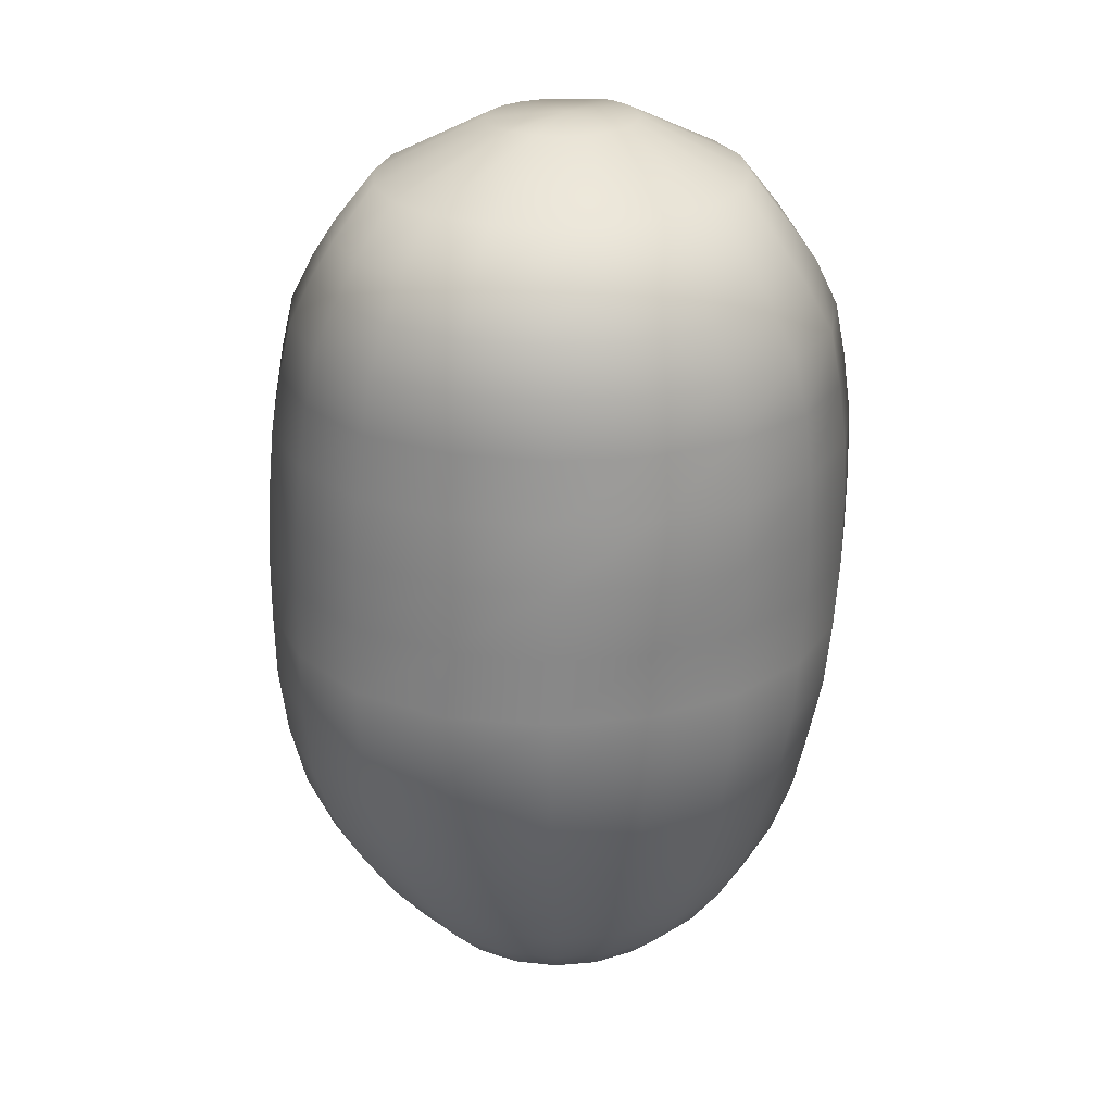
<metadata>
{"format":"obj","ext":"obj","renderer":"f3d","projection":"perspective","resolution":1024,"background":"white","views":[{"elev":25.5,"azim":-15.2,"up":"+Z"}]}
</metadata>
<code>
g default
v 0.2283 -0.01418 1.115
v 0.2 -0.07144 1.115
v 0.1561 -0.1176 1.115
v 0.1003 -0.1483 1.115
v 0.03752 -0.1606 1.115
v -0.02669 -0.1531 1.116
v -0.0867 -0.1264 1.117
v -0.1373 -0.08297 1.12
v -0.1631 -0.02026 1.115
v -0.1685 0.04638 1.107
v -0.1636 0.1094 1.11
v -0.1344 0.1669 1.11
v -0.0878 0.2121 1.11
v -0.02973 0.2407 1.109
v 0.0337 0.2499 1.109
v 0.09649 0.2395 1.109
v 0.1543 0.2128 1.111
v 0.2017 0.1696 1.116
v 0.2295 0.1123 1.116
v 0.2385 0.04898 1.116
v 0.5017 -0.1209 0.976
v 0.4313 -0.2617 0.9757
v 0.3225 -0.3751 0.9756
v 0.1849 -0.4504 0.9757
v 0.03019 -0.4803 0.9759
v -0.1278 -0.4615 0.9765
v -0.2752 -0.3953 0.9778
v -0.3992 -0.2873 0.9804
v -0.4642 -0.1353 0.9763
v -0.4806 0.02597 0.9721
v -0.4481 0.1818 0.9684
v -0.3726 0.3182 0.9669
v -0.2602 0.424 0.9662
v -0.1223 0.4895 0.9656
v 0.02708 0.5087 0.9648
v 0.1728 0.4807 0.963
v 0.3088 0.4208 0.9667
v 0.429 0.3258 0.9727
v 0.5066 0.1901 0.9769
v 0.5278 0.0345 0.9765
v 0.6026 -0.1683 0.8376
v 0.5157 -0.339 0.8372
v 0.3826 -0.4762 0.837
v 0.2146 -0.5672 0.837
v 0.02645 -0.6029 0.8373
v -0.1654 -0.5794 0.8379
v -0.3439 -0.4984 0.8393
v -0.4937 -0.3664 0.8419
v -0.5737 -0.1835 0.8384
v -0.5951 0.01078 0.8355
v -0.557 0.1991 0.833
v -0.4647 0.3648 0.8315
v -0.3277 0.493 0.8307
v -0.16 0.5723 0.8301
v 0.0216 0.5954 0.8292
v 0.1993 0.5621 0.8278
v 0.3603 0.483 0.8277
v 0.5039 0.3702 0.8321
v 0.5991 0.2087 0.8354
v 0.636 0.02048 0.8384
v 0.6678 -0.1983 0.7444
v 0.5701 -0.386 0.7438
v 0.4218 -0.5365 0.7435
v 0.2355 -0.6359 0.7435
v 0.0274 -0.6743 0.7437
v -0.1842 -0.6476 0.7443
v -0.3807 -0.5575 0.7456
v -0.5451 -0.4114 0.748
v -0.634 -0.2107 0.7451
v -0.6583 0.002685 0.743
v -0.6171 0.2098 0.7413
v -0.5157 0.3921 0.7401
v -0.365 0.5334 0.7393
v -0.1803 0.6207 0.7387
v 0.01924 0.6455 0.7376
v 0.2124 0.6057 0.735
v 0.3915 0.5246 0.7362
v 0.5466 0.3961 0.7379
v 0.6508 0.2188 0.7399
v 0.6925 0.01295 0.742
v 0.7236 -0.22 0.623
v 0.6282 -0.4325 0.6253
v 0.464 -0.5959 0.625
v 0.2587 -0.7031 0.6249
v 0.03003 -0.7438 0.6251
v -0.2019 -0.7134 0.6256
v -0.4168 -0.6139 0.6268
v -0.5962 -0.4533 0.6291
v -0.6937 -0.2341 0.6266
v -0.7207 -0.000971 0.6249
v -0.6761 0.2253 0.6236
v -0.5657 0.4246 0.6227
v -0.4011 0.5792 0.622
v -0.1992 0.6748 0.6215
v 0.01915 0.7024 0.6206
v 0.2318 0.6612 0.6187
v 0.4226 0.5639 0.6172
v 0.5907 0.4256 0.6185
v 0.7038 0.2331 0.6198
v 0.7496 0.009727 0.6212
v 0.7497 -0.2308 0.4808
v 0.6505 -0.4517 0.4824
v 0.4881 -0.633 0.4846
v 0.2719 -0.7431 0.4846
v 0.03169 -0.7838 0.4848
v -0.2114 -0.7504 0.4854
v -0.4362 -0.645 0.4864
v -0.6235 -0.4763 0.4884
v -0.7256 -0.247 0.4864
v -0.754 -0.003285 0.4851
v -0.7075 0.2333 0.4841
v -0.5923 0.4416 0.4834
v -0.4204 0.6031 0.4829
v -0.2096 0.7029 0.4824
v 0.01777 0.7311 0.4814
v 0.2369 0.6848 0.4789
v 0.4389 0.5905 0.4788
v 0.6111 0.4408 0.4784
v 0.7283 0.2397 0.4788
v 0.7764 0.007735 0.4796
v 0.77 -0.2385 0.3216
v 0.6679 -0.4657 0.3227
v 0.4998 -0.6522 0.3242
v 0.2815 -0.7795 0.3263
v 0.03181 -0.8193 0.3267
v -0.2205 -0.7827 0.3273
v -0.4536 -0.6719 0.3283
v -0.6476 -0.4957 0.33
v -0.7535 -0.2577 0.3286
v -0.783 -0.00468 0.3276
v -0.7348 0.2407 0.3269
v -0.6154 0.4568 0.3264
v -0.4373 0.6242 0.326
v -0.219 0.7276 0.3256
v 0.01674 0.7571 0.3248
v 0.2454 0.7118 0.3232
v 0.4488 0.6052 0.3214
v 0.6245 0.4519 0.3207
v 0.7458 0.2452 0.3206
v 0.7966 0.006826 0.321
v 0.7757 -0.2413 0.15
v 0.6732 -0.4708 0.1505
v 0.5031 -0.6589 0.1513
v 0.2815 -0.7869 0.1526
v 0.02931 -0.842 0.1545
v -0.2274 -0.8024 0.1553
v -0.4643 -0.6878 0.1563
v -0.6614 -0.5071 0.1577
v -0.7691 -0.2641 0.157
v -0.799 -0.006072 0.1565
v -0.75 0.2441 0.1562
v -0.6283 0.4642 0.1559
v -0.4471 0.6346 0.1557
v -0.2251 0.7396 0.1554
v 0.01365 0.7685 0.1547
v 0.2423 0.7186 0.1531
v 0.4527 0.6202 0.1524
v 0.6226 0.4551 0.1506
v 0.7477 0.2468 0.1501
v 0.801 0.006363 0.1499
v 0.7747 -0.2411 -0.02985
v 0.6732 -0.4714 -0.03
v 0.5031 -0.66 -0.02973
v 0.2807 -0.7879 -0.02905
v 0.02713 -0.842 -0.02793
v -0.2343 -0.8166 -0.0263
v -0.4727 -0.699 -0.02512
v -0.671 -0.515 -0.02392
v -0.7796 -0.2687 -0.02386
v -0.8097 -0.00744 -0.02373
v -0.76 0.2458 -0.02364
v -0.6369 0.4686 -0.02361
v -0.4536 0.6409 -0.02363
v -0.2293 0.7469 -0.02374
v 0.01157 0.7758 -0.02409
v 0.242 0.7252 -0.02499
v 0.456 0.6288 -0.02549
v 0.6294 0.464 -0.02667
v 0.7425 0.2484 -0.02835
v 0.7982 0.007284 -0.02931
v 0.7628 -0.2361 -0.2129
v 0.6638 -0.4646 -0.2138
v 0.4965 -0.6515 -0.2142
v 0.2768 -0.7778 -0.2141
v 0.02602 -0.8307 -0.2137
v -0.2326 -0.8044 -0.2129
v -0.4762 -0.7004 -0.2118
v -0.6723 -0.516 -0.2107
v -0.7806 -0.27 -0.2098
v -0.8103 -0.008867 -0.2091
v -0.7605 0.2443 -0.2085
v -0.6374 0.467 -0.2081
v -0.4544 0.6392 -0.2078
v -0.2304 0.7451 -0.2076
v 0.01006 0.7739 -0.2075
v 0.2402 0.7237 -0.2075
v 0.4546 0.6286 -0.2082
v 0.6288 0.4651 -0.209
v 0.7431 0.2513 -0.2102
v 0.7842 0.01032 -0.2116
v 0.7464 -0.2276 -0.3947
v 0.6504 -0.4532 -0.3964
v 0.487 -0.6375 -0.3975
v 0.2719 -0.7618 -0.398
v 0.02612 -0.8138 -0.3983
v -0.2272 -0.7872 -0.3982
v -0.4652 -0.6839 -0.398
v -0.6681 -0.5125 -0.3979
v -0.7772 -0.2702 -0.3963
v -0.8061 -0.01071 -0.3949
v -0.7561 0.241 -0.3937
v -0.6338 0.4623 -0.3928
v -0.452 0.6335 -0.3922
v -0.2296 0.7386 -0.3916
v 0.009086 0.7673 -0.391
v 0.2376 0.7178 -0.3902
v 0.4508 0.6237 -0.3911
v 0.6245 0.4621 -0.3919
v 0.7391 0.2508 -0.3927
v 0.7817 0.01259 -0.3936
v 0.727 -0.2202 -0.5725
v 0.6225 -0.4302 -0.5732
v 0.4665 -0.6078 -0.575
v 0.2609 -0.7267 -0.576
v 0.02657 -0.7773 -0.5769
v -0.2146 -0.752 -0.5776
v -0.44 -0.6526 -0.5781
v -0.6282 -0.4868 -0.5786
v -0.7586 -0.2674 -0.5793
v -0.783 -0.01366 -0.5767
v -0.7336 0.2308 -0.5749
v -0.6148 0.4455 -0.5735
v -0.4386 0.6115 -0.5724
v -0.2231 0.7135 -0.5715
v 0.0081 0.7415 -0.5703
v 0.2296 0.6936 -0.5686
v 0.4362 0.6027 -0.5699
v 0.6048 0.4464 -0.5707
v 0.7166 0.2422 -0.5713
v 0.7592 0.01203 -0.5719
v 0.6881 -0.2098 -0.742
v 0.5916 -0.4082 -0.7423
v 0.4365 -0.5644 -0.7422
v 0.244 -0.6724 -0.743
v 0.02713 -0.7226 -0.7451
v -0.1963 -0.6994 -0.7463
v -0.4048 -0.6077 -0.7476
v -0.5779 -0.4538 -0.7489
v -0.7008 -0.2509 -0.7507
v -0.7397 -0.01604 -0.7501
v -0.6931 0.2143 -0.7476
v -0.5808 0.417 -0.7457
v -0.4144 0.5737 -0.7442
v -0.2112 0.6701 -0.7428
v 0.006986 0.6966 -0.741
v 0.2159 0.6516 -0.7384
v 0.4109 0.5659 -0.74
v 0.57 0.4186 -0.7409
v 0.6758 0.2262 -0.7414
v 0.7169 0.009274 -0.7417
v 0.6304 -0.196 -0.899
v 0.5436 -0.3788 -0.8991
v 0.4041 -0.5251 -0.8992
v 0.2268 -0.6217 -0.8993
v 0.02826 -0.6544 -0.8988
v -0.1725 -0.6307 -0.8996
v -0.3604 -0.5505 -0.9022
v -0.5145 -0.4124 -0.9039
v -0.6212 -0.2309 -0.906
v -0.6671 -0.02129 -0.9082
v -0.6359 0.1915 -0.9079
v -0.5327 0.377 -0.9052
v -0.3801 0.5206 -0.9032
v -0.194 0.609 -0.9013
v 0.005664 0.6334 -0.8989
v 0.1969 0.5923 -0.8955
v 0.3753 0.5139 -0.8973
v 0.5208 0.3792 -0.8982
v 0.6177 0.2032 -0.8986
v 0.6558 0.00478 -0.8988
v 0.5551 -0.1784 -1.039
v 0.4794 -0.3402 -1.039
v 0.3571 -0.4705 -1.039
v 0.2007 -0.5564 -1.039
v 0.02532 -0.5885 -1.039
v -0.1511 -0.5652 -1.039
v -0.3097 -0.485 -1.039
v -0.4407 -0.3634 -1.04
v -0.5333 -0.2079 -1.043
v -0.5717 -0.02821 -1.045
v -0.5538 0.1582 -1.048
v -0.4714 0.3266 -1.048
v -0.3364 0.4532 -1.046
v -0.1721 0.5312 -1.043
v 0.003981 0.5528 -1.04
v 0.1726 0.5166 -1.036
v 0.3299 0.4475 -1.038
v 0.4581 0.3287 -1.039
v 0.5435 0.1736 -1.039
v 0.5771 -0.001246 -1.039
v 0.4641 -0.1577 -1.159
v 0.4006 -0.2936 -1.159
v 0.2982 -0.4034 -1.159
v 0.1667 -0.476 -1.159
v 0.01935 -0.504 -1.159
v -0.1292 -0.4848 -1.159
v -0.2637 -0.4196 -1.159
v -0.3717 -0.3164 -1.159
v -0.4395 -0.183 -1.158
v -0.4683 -0.03507 -1.159
v -0.4542 0.1174 -1.163
v -0.3921 0.2602 -1.167
v -0.2844 0.3727 -1.168
v -0.1462 0.4381 -1.165
v 0.001644 0.4562 -1.161
v 0.1431 0.4257 -1.156
v 0.2752 0.3675 -1.158
v 0.3828 0.2678 -1.159
v 0.4544 0.1376 -1.159
v 0.4825 -0.00909 -1.159
v 0.3586 -0.1354 -1.255
v 0.3089 -0.2413 -1.254
v 0.2289 -0.3269 -1.254
v 0.1262 -0.3836 -1.255
v 0.01096 -0.4057 -1.255
v -0.1053 -0.391 -1.255
v -0.2109 -0.3407 -1.255
v -0.2955 -0.2601 -1.255
v -0.35 -0.1568 -1.254
v -0.3704 -0.0416 -1.255
v -0.3516 0.07433 -1.254
v -0.3019 0.1822 -1.256
v -0.2228 0.2739 -1.262
v -0.1173 0.3307 -1.263
v -0.001878 0.3446 -1.258
v 0.1085 0.3205 -1.253
v 0.2118 0.2749 -1.254
v 0.2957 0.1968 -1.255
v 0.3515 0.09511 -1.255
v 0.3732 -0.01943 -1.255
v 0.2401 -0.113 -1.324
v 0.2056 -0.1858 -1.324
v 0.1502 -0.2445 -1.324
v 0.07929 -0.2833 -1.324
v -0.000186 -0.2983 -1.324
v -0.08038 -0.2879 -1.324
v -0.1533 -0.2533 -1.324
v -0.2117 -0.1976 -1.324
v -0.2497 -0.1266 -1.324
v -0.2636 -0.04726 -1.324
v -0.2515 0.03257 -1.324
v -0.2159 0.1054 -1.324
v -0.1581 0.163 -1.325
v -0.08675 0.2049 -1.33
v -0.007376 0.219 -1.33
v 0.06867 0.2021 -1.324
v 0.1399 0.1703 -1.325
v 0.1976 0.1161 -1.325
v 0.2358 0.04578 -1.324
v 0.2505 -0.03319 -1.324
v 0.1072 -0.09143 -1.364
v 0.08943 -0.1278 -1.364
v 0.06125 -0.1569 -1.364
v 0.02538 -0.176 -1.364
v -0.01465 -0.183 -1.364
v -0.05495 -0.1774 -1.364
v -0.09151 -0.1595 -1.364
v -0.1207 -0.1312 -1.364
v -0.1395 -0.09532 -1.364
v -0.1462 -0.05539 -1.364
v -0.1399 -0.01541 -1.364
v -0.1215 0.02063 -1.364
v -0.09241 0.04861 -1.364
v -0.05597 0.06453 -1.362
v -0.01659 0.07453 -1.369
v 0.02285 0.06935 -1.368
v 0.05859 0.05191 -1.366
v 0.0873 0.02399 -1.365
v 0.106 -0.01165 -1.364
v 0.1129 -0.05142 -1.364
v 0.05187 0.07616 1.118
v -0.01565 -0.05596 -1.315
v 0.1195 -0.09339 -1.36
v 0.1256 -0.0497 -1.36
v 0.118 -0.006315 -1.361
v 0.09749 0.03252 -1.361
v 0.06611 0.06286 -1.362
v 0.02709 0.08162 -1.364
v -0.01572 0.08789 -1.365
v -0.05879 0.07752 -1.359
v -0.09845 0.05919 -1.36
v -0.1302 0.02847 -1.36
v -0.1502 -0.01096 -1.36
v -0.157 -0.05462 -1.36
v -0.1497 -0.09818 -1.36
v -0.1291 -0.1373 -1.36
v -0.09718 -0.1681 -1.36
v -0.05727 -0.1875 -1.36
v -0.01329 -0.1936 -1.36
v 0.03038 -0.1858 -1.36
v 0.06947 -0.165 -1.36
v 0.1002 -0.1331 -1.36
v 0.07567 -0.1207 -1.31
v 0.05083 -0.1464 -1.31
v 0.01923 -0.1631 -1.31
v -0.01606 -0.1694 -1.31
v -0.05156 -0.1644 -1.31
v -0.08378 -0.1487 -1.31
v -0.1095 -0.1237 -1.31
v -0.1261 -0.09208 -1.31
v -0.132 -0.05688 -1.31
v -0.1264 -0.02165 -1.31
v -0.1102 0.01011 -1.31
v -0.08458 0.03477 -1.31
v -0.05247 0.0488 -1.308
v -0.01777 0.05761 -1.314
v 0.017 0.05304 -1.314
v 0.04849 0.03767 -1.312
v 0.07379 0.01307 -1.311
v 0.09032 -0.01833 -1.31
v 0.09638 -0.05339 -1.31
v 0.09135 -0.08865 -1.31
v 0.0888 -0.1295 -1.346
v 0.1066 -0.09297 -1.346
v 0.1124 -0.05282 -1.346
v 0.1055 -0.0129 -1.346
v 0.08666 0.02286 -1.347
v 0.05785 0.05087 -1.348
v 0.02199 0.06838 -1.35
v -0.0176 0.07358 -1.351
v -0.05711 0.06354 -1.344
v -0.09368 0.04757 -1.346
v -0.1229 0.01949 -1.346
v -0.1414 -0.01667 -1.346
v -0.1477 -0.0568 -1.346
v -0.141 -0.09687 -1.346
v -0.1221 -0.1329 -1.346
v -0.09277 -0.1613 -1.346
v -0.05609 -0.1792 -1.346
v -0.01565 -0.1849 -1.346
v 0.02453 -0.1778 -1.346
v 0.06051 -0.1587 -1.346
v 0.01605 -0.1002 -1.313
v 0.000585 -0.1084 -1.313
v -0.01668 -0.1114 -1.313
v -0.03406 -0.109 -1.313
v -0.04982 -0.1013 -1.313
v -0.06241 -0.08909 -1.313
v -0.07054 -0.0736 -1.313
v -0.07341 -0.05638 -1.313
v -0.0707 -0.03914 -1.313
v -0.06276 -0.0236 -1.313
v -0.05021 -0.01153 -1.312
v -0.0345 -0.004667 -1.312
v -0.01752 -0.000352 -1.315
v -0.000508 -0.002589 -1.315
v 0.0149 -0.01011 -1.313
v 0.02728 -0.02215 -1.313
v 0.03537 -0.03752 -1.313
v 0.03834 -0.05467 -1.313
v 0.03587 -0.07192 -1.313
v 0.0282 -0.0876 -1.313
g TheGrape
f 1 2 22 21
f 2 3 23 22
f 3 4 24 23
f 4 5 25 24
f 5 6 26 25
f 6 7 27 26
f 7 8 28 27
f 8 9 29 28
f 9 10 30 29
f 10 11 31 30
f 11 12 32 31
f 12 13 33 32
f 13 14 34 33
f 14 15 35 34
f 15 16 36 35
f 16 17 37 36
f 17 18 38 37
f 18 19 39 38
f 19 20 40 39
f 20 1 21 40
f 21 22 42 41
f 22 23 43 42
f 23 24 44 43
f 24 25 45 44
f 25 26 46 45
f 26 27 47 46
f 27 28 48 47
f 28 29 49 48
f 29 30 50 49
f 30 31 51 50
f 31 32 52 51
f 32 33 53 52
f 33 34 54 53
f 34 35 55 54
f 35 36 56 55
f 36 37 57 56
f 37 38 58 57
f 38 39 59 58
f 39 40 60 59
f 40 21 41 60
f 41 42 62 61
f 42 43 63 62
f 43 44 64 63
f 44 45 65 64
f 45 46 66 65
f 46 47 67 66
f 47 48 68 67
f 48 49 69 68
f 49 50 70 69
f 50 51 71 70
f 51 52 72 71
f 52 53 73 72
f 53 54 74 73
f 54 55 75 74
f 55 56 76 75
f 56 57 77 76
f 57 58 78 77
f 58 59 79 78
f 59 60 80 79
f 60 41 61 80
f 61 62 82 81
f 62 63 83 82
f 63 64 84 83
f 64 65 85 84
f 65 66 86 85
f 66 67 87 86
f 67 68 88 87
f 68 69 89 88
f 69 70 90 89
f 70 71 91 90
f 71 72 92 91
f 72 73 93 92
f 73 74 94 93
f 74 75 95 94
f 75 76 96 95
f 76 77 97 96
f 77 78 98 97
f 78 79 99 98
f 79 80 100 99
f 80 61 81 100
f 81 82 102 101
f 82 83 103 102
f 83 84 104 103
f 84 85 105 104
f 85 86 106 105
f 86 87 107 106
f 87 88 108 107
f 88 89 109 108
f 89 90 110 109
f 90 91 111 110
f 91 92 112 111
f 92 93 113 112
f 93 94 114 113
f 94 95 115 114
f 95 96 116 115
f 96 97 117 116
f 97 98 118 117
f 98 99 119 118
f 99 100 120 119
f 100 81 101 120
f 101 102 122 121
f 102 103 123 122
f 103 104 124 123
f 104 105 125 124
f 105 106 126 125
f 106 107 127 126
f 107 108 128 127
f 108 109 129 128
f 109 110 130 129
f 110 111 131 130
f 111 112 132 131
f 112 113 133 132
f 113 114 134 133
f 114 115 135 134
f 115 116 136 135
f 116 117 137 136
f 117 118 138 137
f 118 119 139 138
f 119 120 140 139
f 120 101 121 140
f 121 122 142 141
f 122 123 143 142
f 123 124 144 143
f 124 125 145 144
f 125 126 146 145
f 126 127 147 146
f 127 128 148 147
f 128 129 149 148
f 129 130 150 149
f 130 131 151 150
f 131 132 152 151
f 132 133 153 152
f 133 134 154 153
f 134 135 155 154
f 135 136 156 155
f 136 137 157 156
f 137 138 158 157
f 138 139 159 158
f 139 140 160 159
f 140 121 141 160
f 141 142 162 161
f 142 143 163 162
f 143 144 164 163
f 144 145 165 164
f 145 146 166 165
f 146 147 167 166
f 147 148 168 167
f 148 149 169 168
f 149 150 170 169
f 150 151 171 170
f 151 152 172 171
f 152 153 173 172
f 153 154 174 173
f 154 155 175 174
f 155 156 176 175
f 156 157 177 176
f 157 158 178 177
f 158 159 179 178
f 159 160 180 179
f 160 141 161 180
f 161 162 182 181
f 162 163 183 182
f 163 164 184 183
f 164 165 185 184
f 165 166 186 185
f 166 167 187 186
f 167 168 188 187
f 168 169 189 188
f 169 170 190 189
f 170 171 191 190
f 171 172 192 191
f 172 173 193 192
f 173 174 194 193
f 174 175 195 194
f 175 176 196 195
f 176 177 197 196
f 177 178 198 197
f 178 179 199 198
f 179 180 200 199
f 180 161 181 200
f 181 182 202 201
f 182 183 203 202
f 183 184 204 203
f 184 185 205 204
f 185 186 206 205
f 186 187 207 206
f 187 188 208 207
f 188 189 209 208
f 189 190 210 209
f 190 191 211 210
f 191 192 212 211
f 192 193 213 212
f 193 194 214 213
f 194 195 215 214
f 195 196 216 215
f 196 197 217 216
f 197 198 218 217
f 198 199 219 218
f 199 200 220 219
f 200 181 201 220
f 201 202 222 221
f 202 203 223 222
f 203 204 224 223
f 204 205 225 224
f 205 206 226 225
f 206 207 227 226
f 207 208 228 227
f 208 209 229 228
f 209 210 230 229
f 210 211 231 230
f 211 212 232 231
f 212 213 233 232
f 213 214 234 233
f 214 215 235 234
f 215 216 236 235
f 216 217 237 236
f 217 218 238 237
f 218 219 239 238
f 219 220 240 239
f 220 201 221 240
f 221 222 242 241
f 222 223 243 242
f 223 224 244 243
f 224 225 245 244
f 225 226 246 245
f 226 227 247 246
f 227 228 248 247
f 228 229 249 248
f 229 230 250 249
f 230 231 251 250
f 231 232 252 251
f 232 233 253 252
f 233 234 254 253
f 234 235 255 254
f 235 236 256 255
f 236 237 257 256
f 237 238 258 257
f 238 239 259 258
f 239 240 260 259
f 240 221 241 260
f 241 242 262 261
f 242 243 263 262
f 243 244 264 263
f 244 245 265 264
f 245 246 266 265
f 246 247 267 266
f 247 248 268 267
f 248 249 269 268
f 249 250 270 269
f 250 251 271 270
f 251 252 272 271
f 252 253 273 272
f 253 254 274 273
f 254 255 275 274
f 255 256 276 275
f 256 257 277 276
f 257 258 278 277
f 258 259 279 278
f 259 260 280 279
f 260 241 261 280
f 261 262 282 281
f 262 263 283 282
f 263 264 284 283
f 264 265 285 284
f 265 266 286 285
f 266 267 287 286
f 267 268 288 287
f 268 269 289 288
f 269 270 290 289
f 270 271 291 290
f 271 272 292 291
f 272 273 293 292
f 273 274 294 293
f 274 275 295 294
f 275 276 296 295
f 276 277 297 296
f 277 278 298 297
f 278 279 299 298
f 279 280 300 299
f 280 261 281 300
f 281 282 302 301
f 282 283 303 302
f 283 284 304 303
f 284 285 305 304
f 285 286 306 305
f 286 287 307 306
f 287 288 308 307
f 288 289 309 308
f 289 290 310 309
f 290 291 311 310
f 291 292 312 311
f 292 293 313 312
f 293 294 314 313
f 294 295 315 314
f 295 296 316 315
f 296 297 317 316
f 297 298 318 317
f 298 299 319 318
f 299 300 320 319
f 300 281 301 320
f 301 302 322 321
f 302 303 323 322
f 303 304 324 323
f 304 305 325 324
f 305 306 326 325
f 306 307 327 326
f 307 308 328 327
f 308 309 329 328
f 309 310 330 329
f 310 311 331 330
f 311 312 332 331
f 312 313 333 332
f 313 314 334 333
f 314 315 335 334
f 315 316 336 335
f 316 317 337 336
f 317 318 338 337
f 318 319 339 338
f 319 320 340 339
f 320 301 321 340
f 321 322 342 341
f 322 323 343 342
f 323 324 344 343
f 324 325 345 344
f 325 326 346 345
f 326 327 347 346
f 327 328 348 347
f 328 329 349 348
f 329 330 350 349
f 330 331 351 350
f 331 332 352 351
f 332 333 353 352
f 333 334 354 353
f 334 335 355 354
f 335 336 356 355
f 336 337 357 356
f 337 338 358 357
f 338 339 359 358
f 339 340 360 359
f 340 321 341 360
f 341 342 402 383
f 342 343 401 402
f 343 344 400 401
f 344 345 399 400
f 345 346 398 399
f 346 347 397 398
f 347 348 396 397
f 348 349 395 396
f 349 350 394 395
f 350 351 393 394
f 351 352 392 393
f 352 353 391 392
f 353 354 390 391
f 354 355 389 390
f 355 356 388 389
f 356 357 387 388
f 357 358 386 387
f 358 359 385 386
f 359 360 384 385
f 360 341 383 384
f 2 1 381
f 3 2 381
f 4 3 381
f 5 4 381
f 6 5 381
f 7 6 381
f 8 7 381
f 9 8 381
f 10 9 381
f 11 10 381
f 12 11 381
f 13 12 381
f 14 13 381
f 15 14 381
f 16 15 381
f 17 16 381
f 18 17 381
f 19 18 381
f 20 19 381
f 1 20 381
f 461 462 382
f 462 443 382
f 443 444 382
f 444 445 382
f 445 446 382
f 446 447 382
f 447 448 382
f 448 449 382
f 449 450 382
f 450 451 382
f 451 452 382
f 452 453 382
f 453 454 382
f 454 455 382
f 455 456 382
f 456 457 382
f 457 458 382
f 458 459 382
f 459 460 382
f 460 461 382
f 384 383 361 380
f 385 384 380 379
f 386 385 379 378
f 387 386 378 377
f 388 387 377 376
f 389 388 376 375
f 390 389 375 374
f 391 390 374 373
f 392 391 373 372
f 393 392 372 371
f 394 393 371 370
f 395 394 370 369
f 396 395 369 368
f 397 396 368 367
f 398 397 367 366
f 399 398 366 365
f 400 399 365 364
f 401 400 364 363
f 402 401 363 362
f 383 402 362 361
f 362 363 442 423
f 363 364 441 442
f 364 365 440 441
f 365 366 439 440
f 366 367 438 439
f 367 368 437 438
f 368 369 436 437
f 369 370 435 436
f 370 371 434 435
f 371 372 433 434
f 372 373 432 433
f 373 374 431 432
f 374 375 430 431
f 375 376 429 430
f 376 377 428 429
f 377 378 427 428
f 378 379 426 427
f 379 380 425 426
f 380 361 424 425
f 361 362 423 424
f 424 423 403 422
f 425 424 422 421
f 426 425 421 420
f 427 426 420 419
f 428 427 419 418
f 429 428 418 417
f 430 429 417 416
f 431 430 416 415
f 432 431 415 414
f 433 432 414 413
f 434 433 413 412
f 435 434 412 411
f 436 435 411 410
f 437 436 410 409
f 438 437 409 408
f 439 438 408 407
f 440 439 407 406
f 441 440 406 405
f 442 441 405 404
f 423 442 404 403
f 404 405 444 443
f 405 406 445 444
f 406 407 446 445
f 407 408 447 446
f 408 409 448 447
f 409 410 449 448
f 410 411 450 449
f 411 412 451 450
f 412 413 452 451
f 413 414 453 452
f 414 415 454 453
f 415 416 455 454
f 416 417 456 455
f 417 418 457 456
f 418 419 458 457
f 419 420 459 458
f 420 421 460 459
f 421 422 461 460
f 422 403 462 461
f 403 404 443 462

</code>
